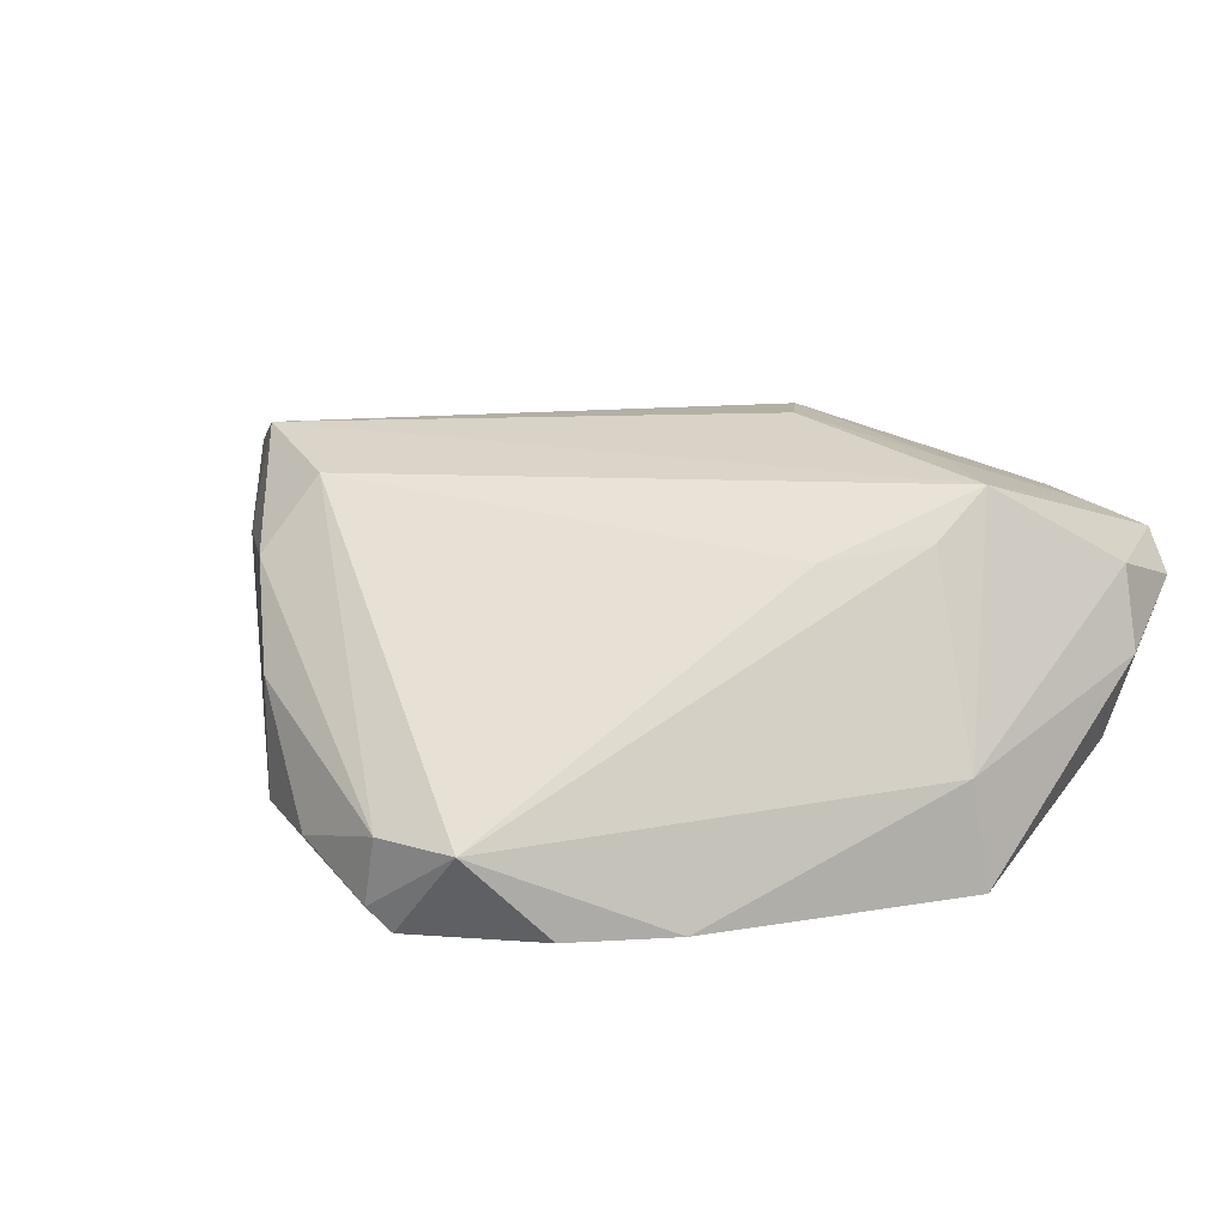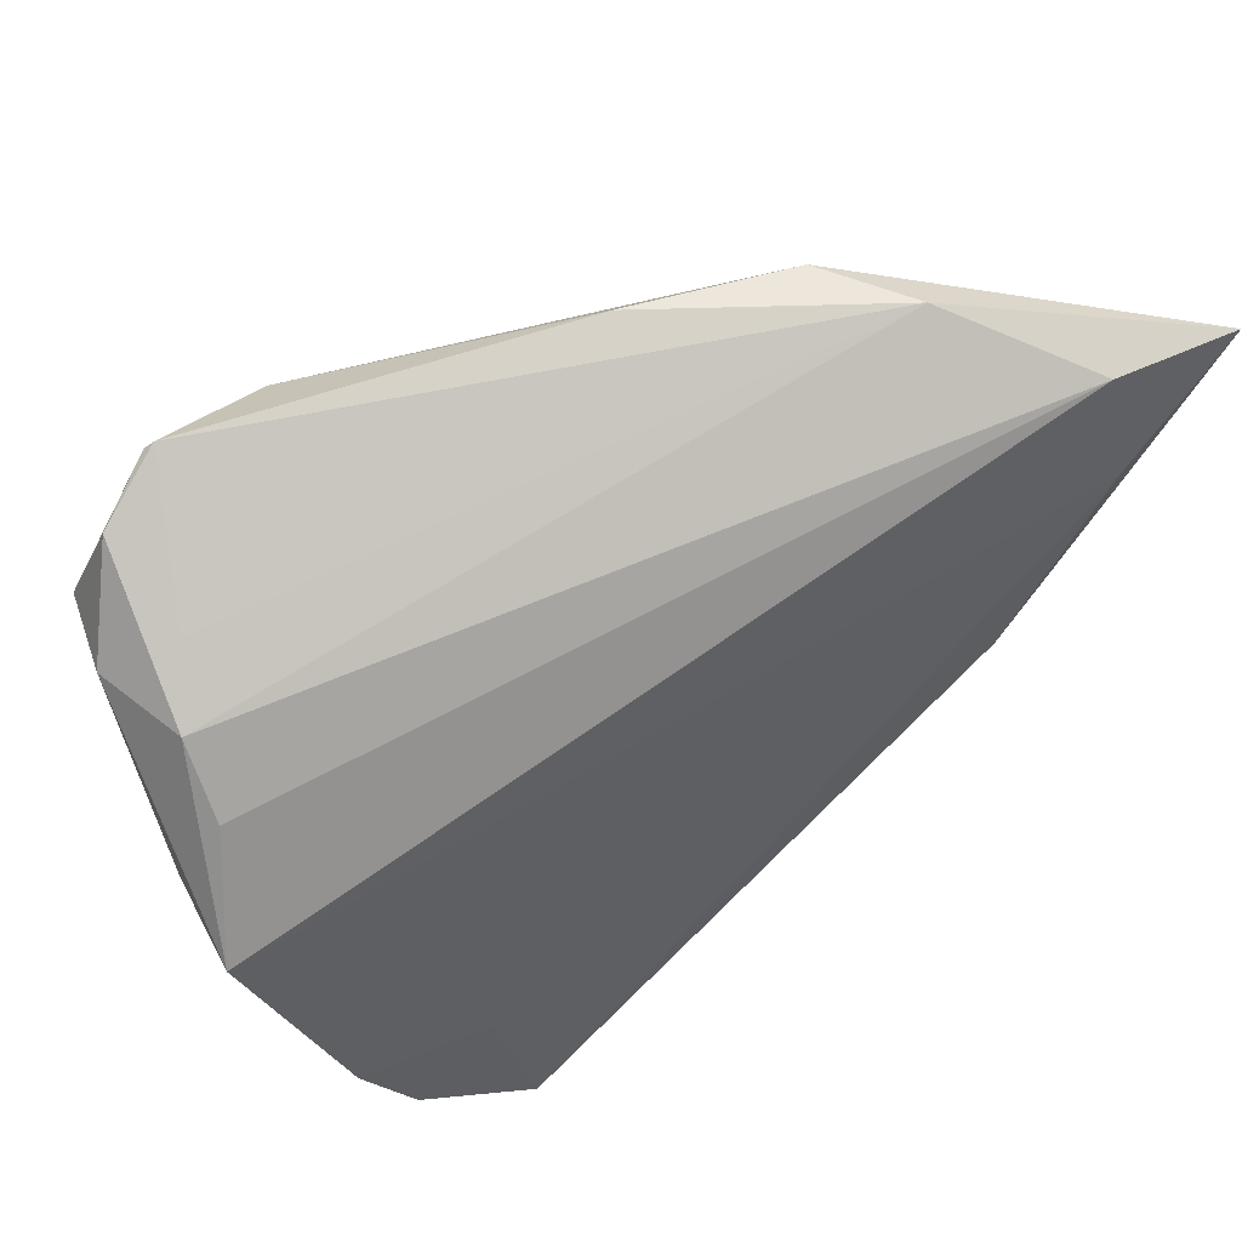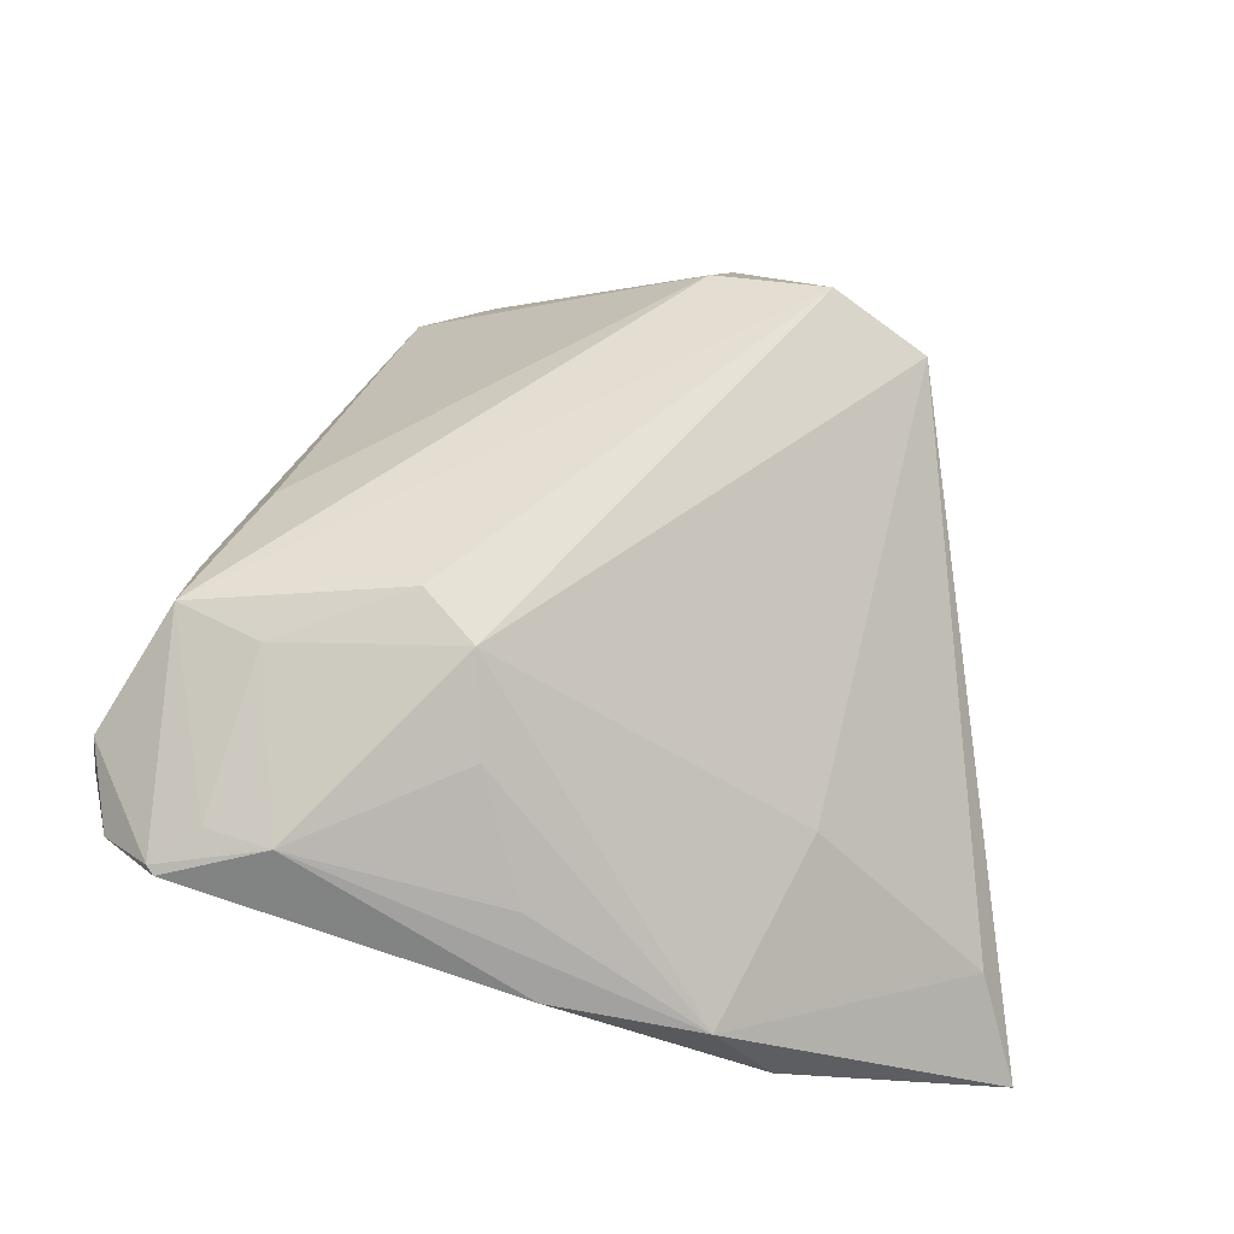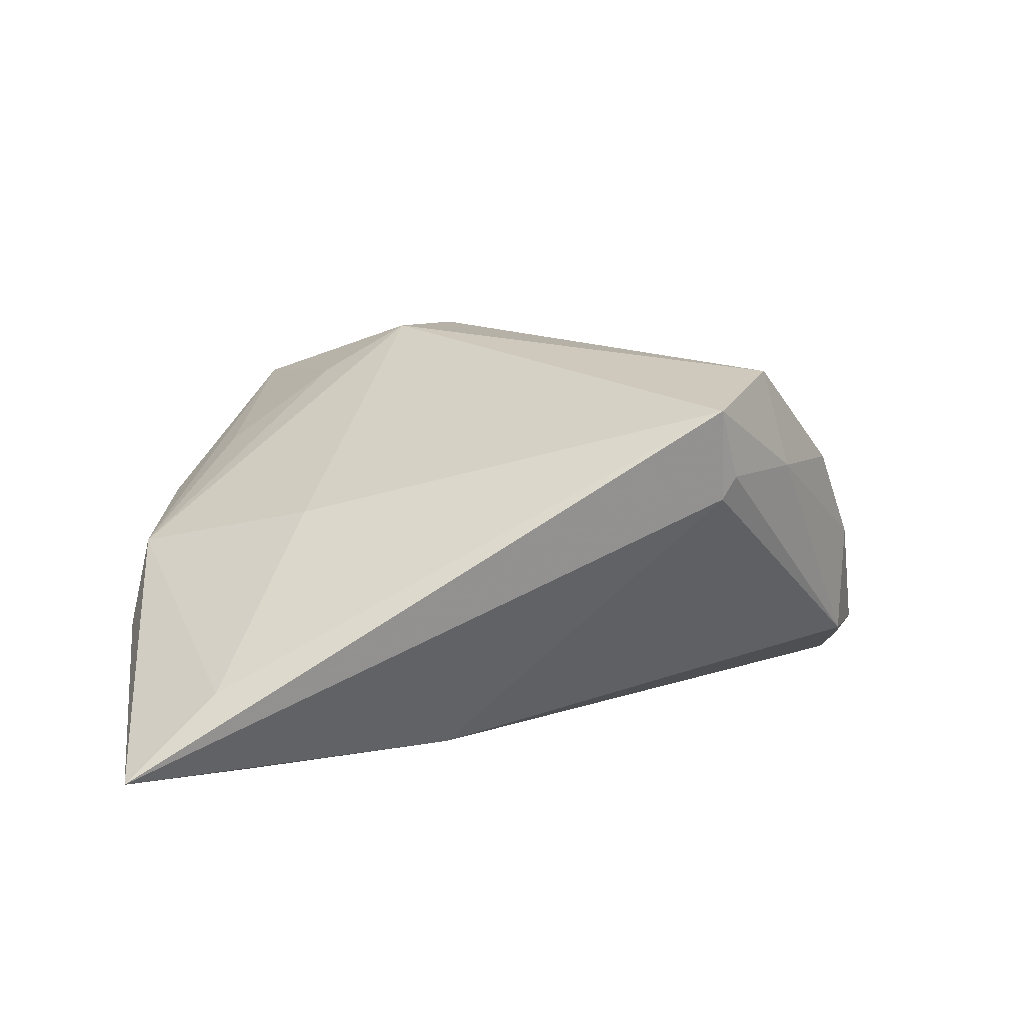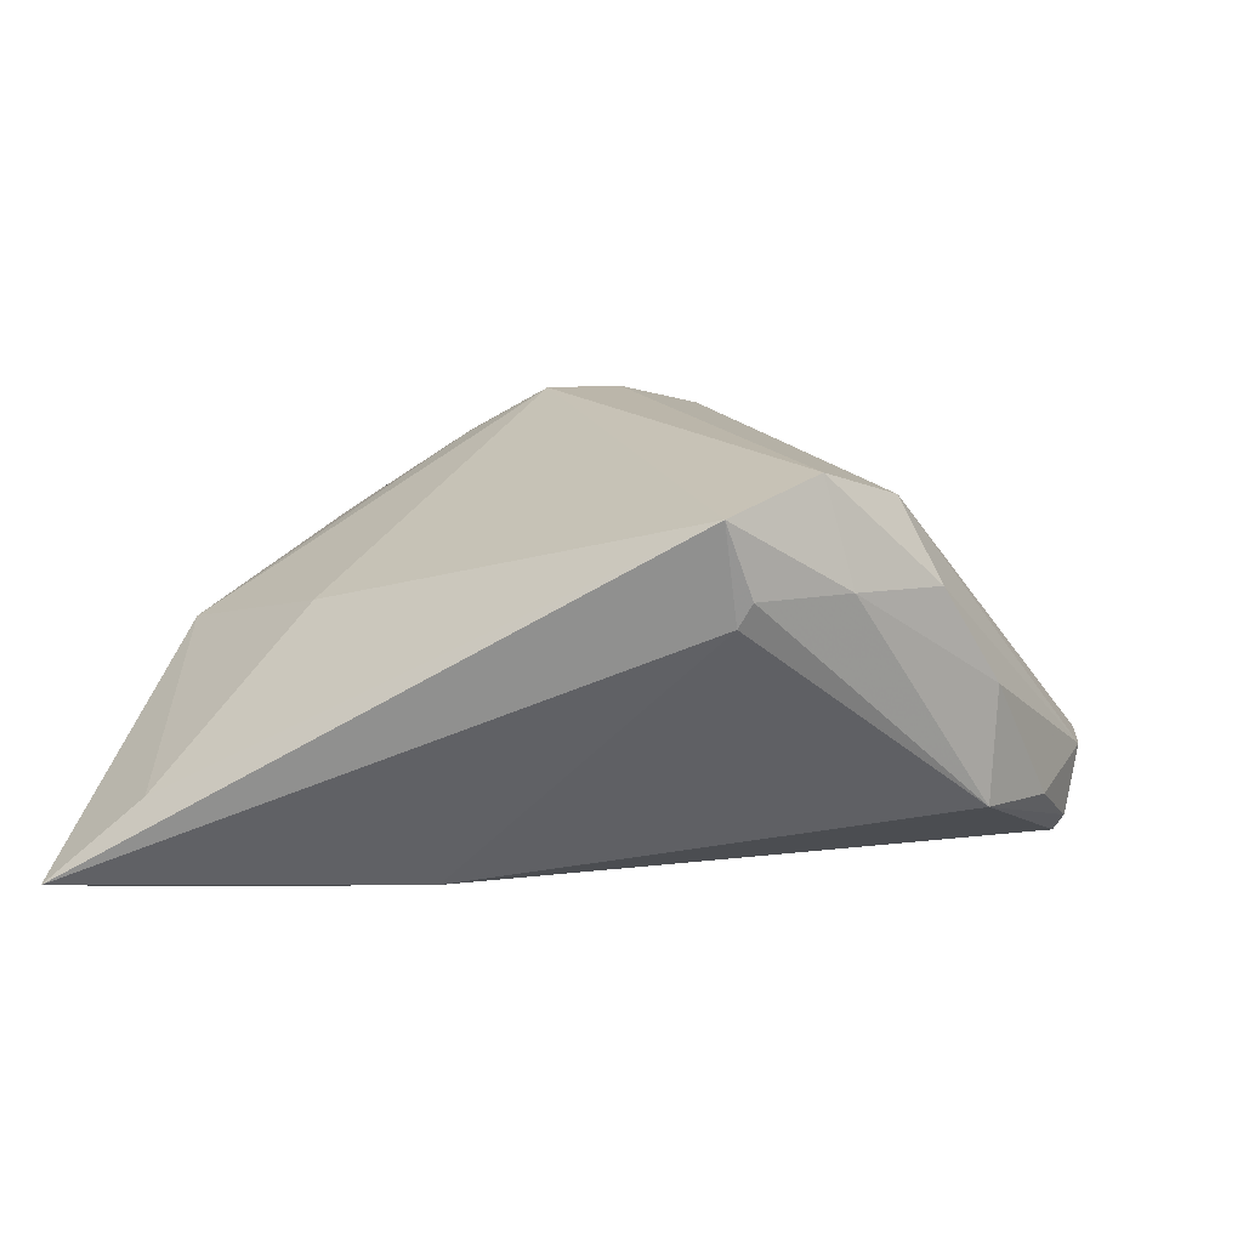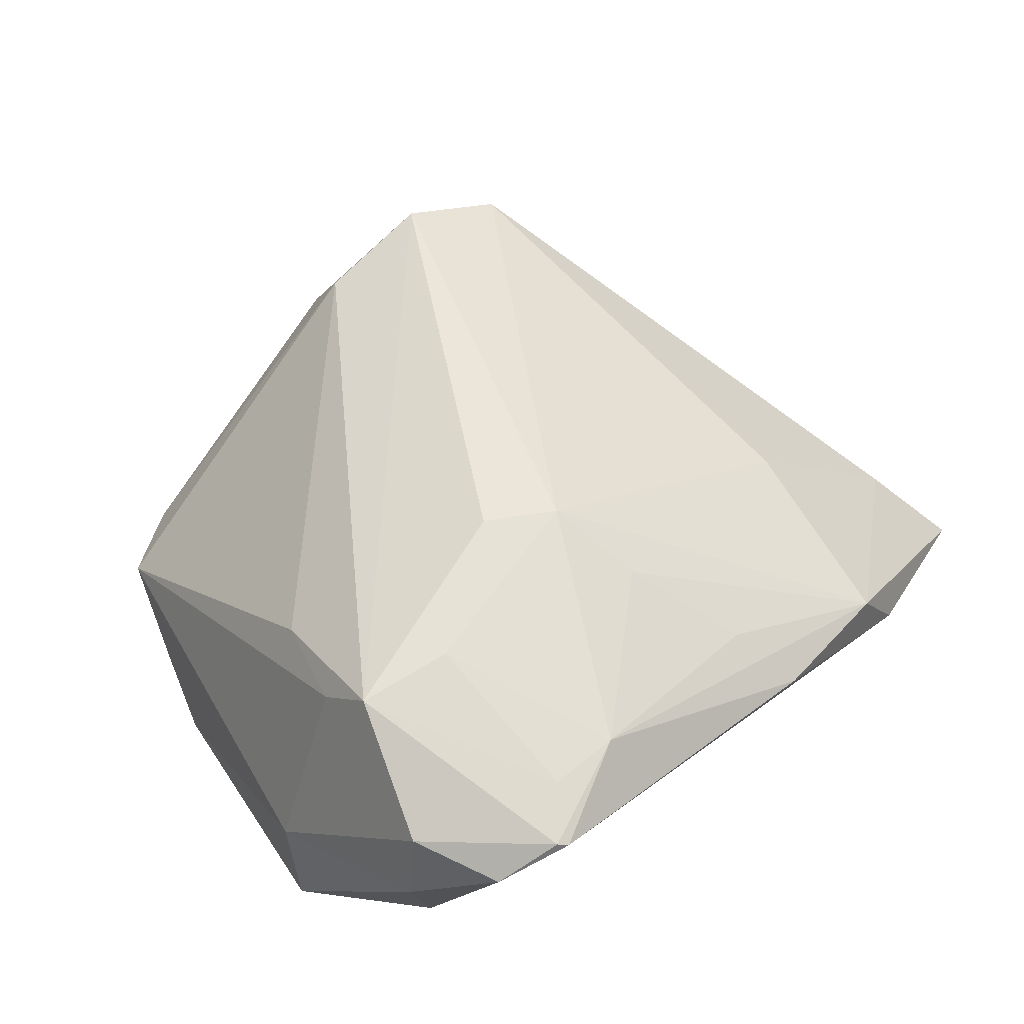
<metadata>
{"format":"obj","ext":"obj","renderer":"f3d","projection":"perspective","resolution":1024,"background":"white","views":[{"elev":10.3,"azim":55.0,"up":"+Z"},{"elev":56.0,"azim":151.1,"up":"+Y"},{"elev":65.1,"azim":-169.4,"up":"+Z"},{"elev":11.7,"azim":-83.5,"up":"+Z"},{"elev":12.8,"azim":-59.6,"up":"+Z"},{"elev":50.3,"azim":130.2,"up":"+Z"}]}
</metadata>
<code>
v -0.009925 -0.03875 0.02177
v 0.03992 0.01279 0.0219
v 0.04426 0.01931 -0.01199
v 0.03435 -0.00535 0.01458
v 0.02309 -0.02616 -0.0215
v 0.005955 0.01456 0.02764
v 0.0468 0.02653 0.01331
v -0.04747 0.02476 -0.0215
v -0.0456 0.03837 -0.0196
v 0.04442 0.0264 -0.006059
v -0.03302 -0.03388 0.01388
v -0.02514 0.04396 0.002204
v 0.01912 -0.04928 -0.01092
v -0.012 -0.04523 0.01296
v 0.01642 -0.04887 -0.01885
v 0.04842 0.02682 0.003809
v 0.04842 0.006433 -0.01913
v 0.0409 0.03138 0.0004452
v -0.05416 0.02769 -0.01003
v 0.03155 0.03599 0.01752
v 0.03827 -0.02454 -0.02076
v 0.02333 0.03743 0.01847
v -0.02425 -0.03703 0.02598
v -0.005085 -0.04826 -0.01236
v 0.01838 -0.04678 -0.0215
v -0.0601 0.03756 -0.01987
v 0.03591 0.04134 0.0145
v -0.03228 0.04435 -0.007405
v -0.03261 0.02102 0.008063
v 0.02919 0.01645 0.02345
v 0.003545 0.02501 0.02149
v 0.03689 0.04039 0.01492
v 0.04329 0.03679 0.01064
v -0.006234 0.0449 0.005394
v -0.03347 -0.03226 0.01103
v -0.02327 -0.04037 0.01376
v -0.03655 0.002151 -0.02066
v -0.036 -0.03211 0.02258
v 0.006072 -0.05027 -0.01343
v 0.01301 0.008642 0.02745
v 0.0398 0.005998 0.0163
v -0.004636 -0.04877 0.001362
v -0.003018 0.03741 0.01228
v 0.03385 -0.01937 -0.02091
v 0.03217 -0.03625 -0.02087
v 0.04795 0.004345 -0.006744
v 0.02818 -0.04525 -0.01156
f 16 17 10
f 15 24 25
f 3 10 17
f 39 24 15
f 39 42 24
f 1 2 23
f 4 2 1
f 24 42 36
f 26 28 9
f 9 28 10
f 10 3 9
f 9 3 17
f 9 8 26
f 17 8 9
f 10 28 18
f 37 25 24
f 37 8 25
f 26 8 37
f 37 35 26
f 24 35 37
f 46 17 16
f 46 7 2
f 16 7 46
f 25 8 5
f 38 36 23
f 29 19 38
f 38 19 26
f 26 35 38
f 22 31 6
f 6 38 23
f 29 38 6
f 43 31 22
f 14 1 23
f 23 36 14
f 14 36 42
f 4 1 47
f 15 25 47
f 25 45 47
f 11 35 24
f 24 36 11
f 11 38 35
f 36 38 11
f 33 7 16
f 16 10 33
f 10 18 33
f 17 46 21
f 21 47 45
f 46 47 21
f 21 45 25
f 25 5 21
f 22 6 30
f 23 2 40
f 40 6 23
f 2 30 40
f 40 30 6
f 31 43 12
f 29 6 12
f 12 6 31
f 12 34 28
f 12 43 22
f 22 34 12
f 12 19 29
f 12 28 26
f 26 19 12
f 13 39 15
f 15 47 13
f 42 39 13
f 13 14 42
f 1 14 13
f 13 47 1
f 41 2 4
f 4 47 41
f 41 46 2
f 41 47 46
f 7 33 32
f 2 7 32
f 27 18 28
f 27 33 18
f 27 32 33
f 28 34 27
f 27 34 22
f 22 32 27
f 17 21 44
f 44 21 5
f 44 8 17
f 44 5 8
f 22 30 20
f 20 32 22
f 20 30 2
f 2 32 20

</code>
